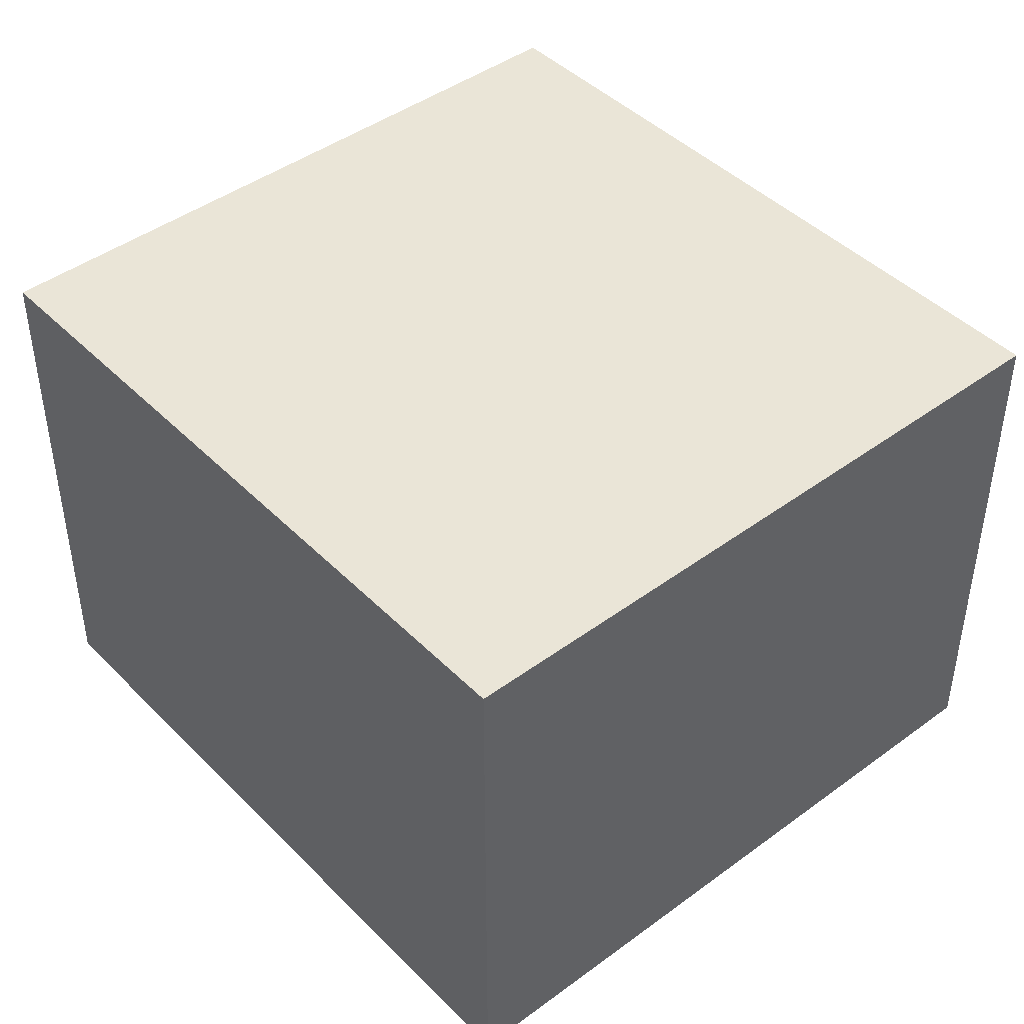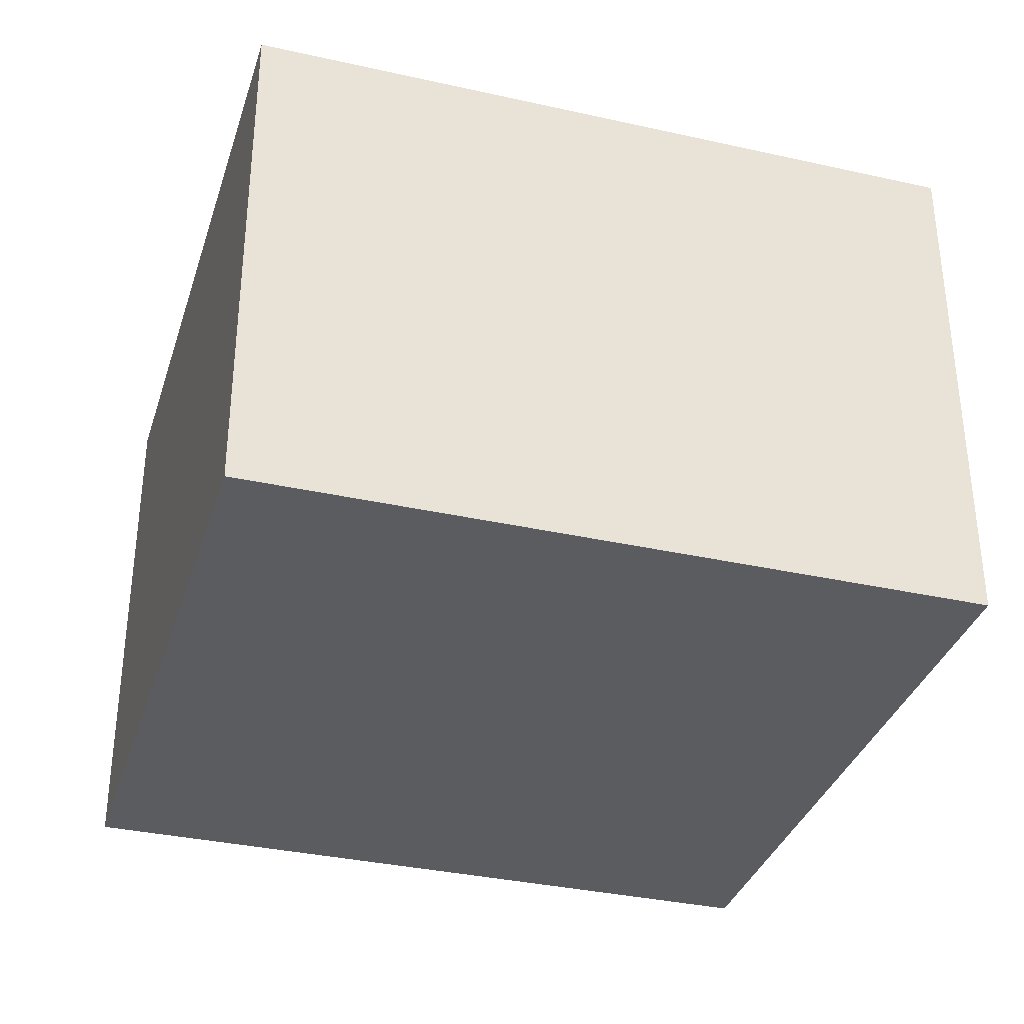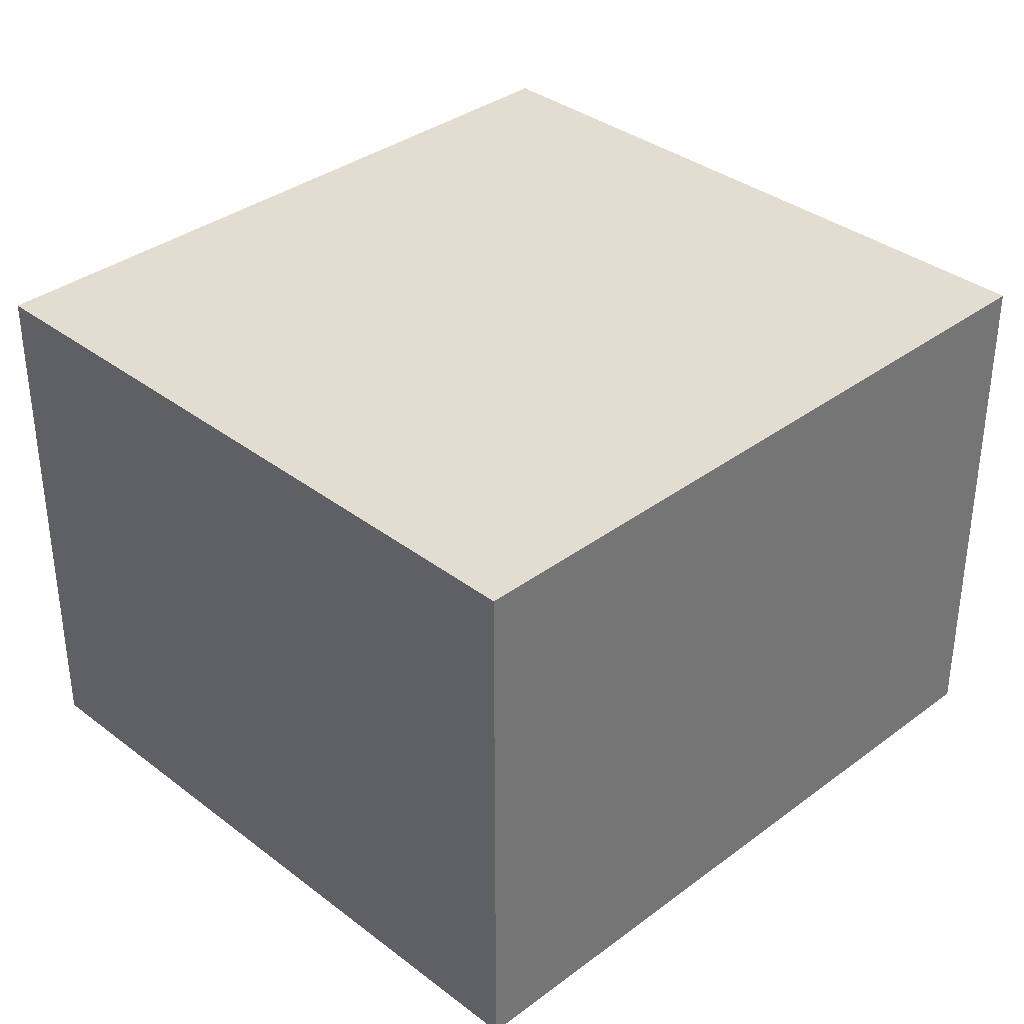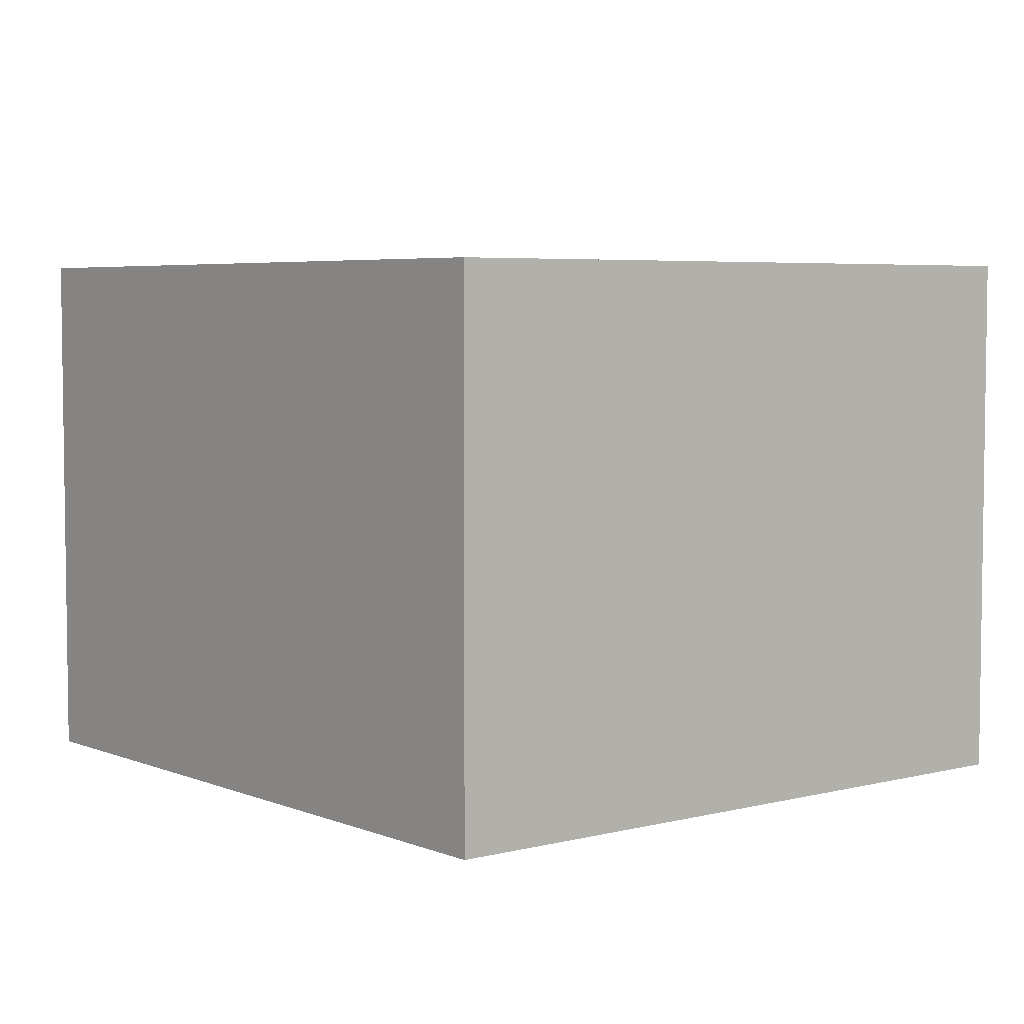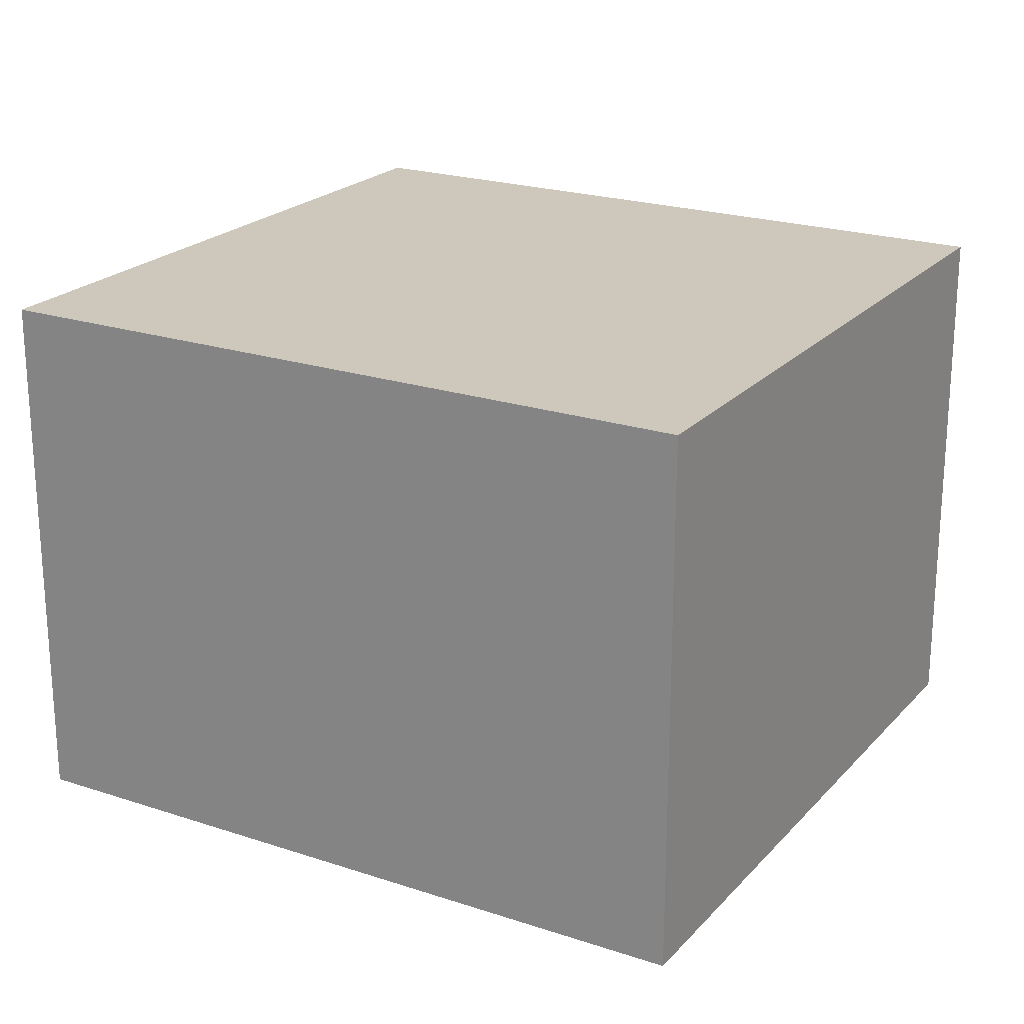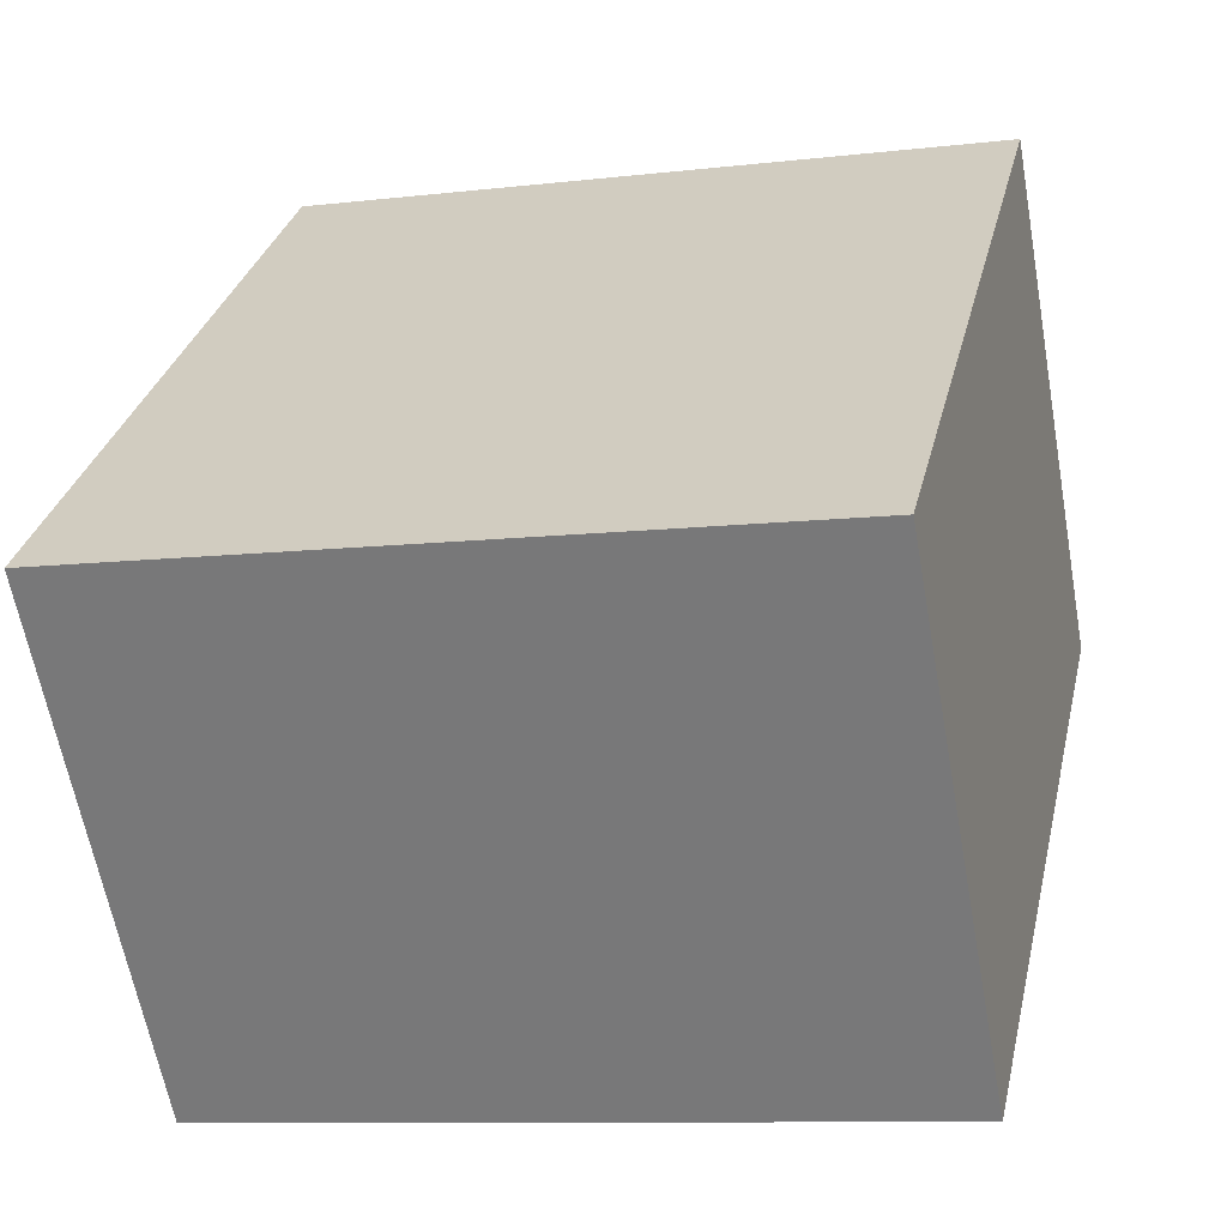
<metadata>
{"format":"obj","ext":"obj","renderer":"f3d","projection":"perspective","resolution":1024,"background":"white","views":[{"elev":44.1,"azim":-28.0,"up":"+Y"},{"elev":-34.7,"azim":-93.9,"up":"+Y"},{"elev":35.4,"azim":-121.9,"up":"+Y"},{"elev":5.0,"azim":-26.0,"up":"+Y"},{"elev":21.9,"azim":132.9,"up":"+Y"},{"elev":-62.1,"azim":10.2,"up":"+Z"}]}
</metadata>
<code>
v  2.936 2.298 -0.666
v  0.701 2.298 3.088
v  3.637 2.298 2.422
v  0 2.298 1.407e-16
v  0.701 -1.891e-16 3.088
v  3.637 -1.483e-16 2.422
v  2.936 4.078e-17 -0.666
v  0 0 0
g defaultobject
f 1 2 3
f 2 1 4
f 5 3 2
f 3 5 6
f 6 1 3
f 1 6 7
f 7 4 1
f 4 7 8
f 8 2 4
f 2 8 5
f 5 7 6
f 7 5 8

</code>
